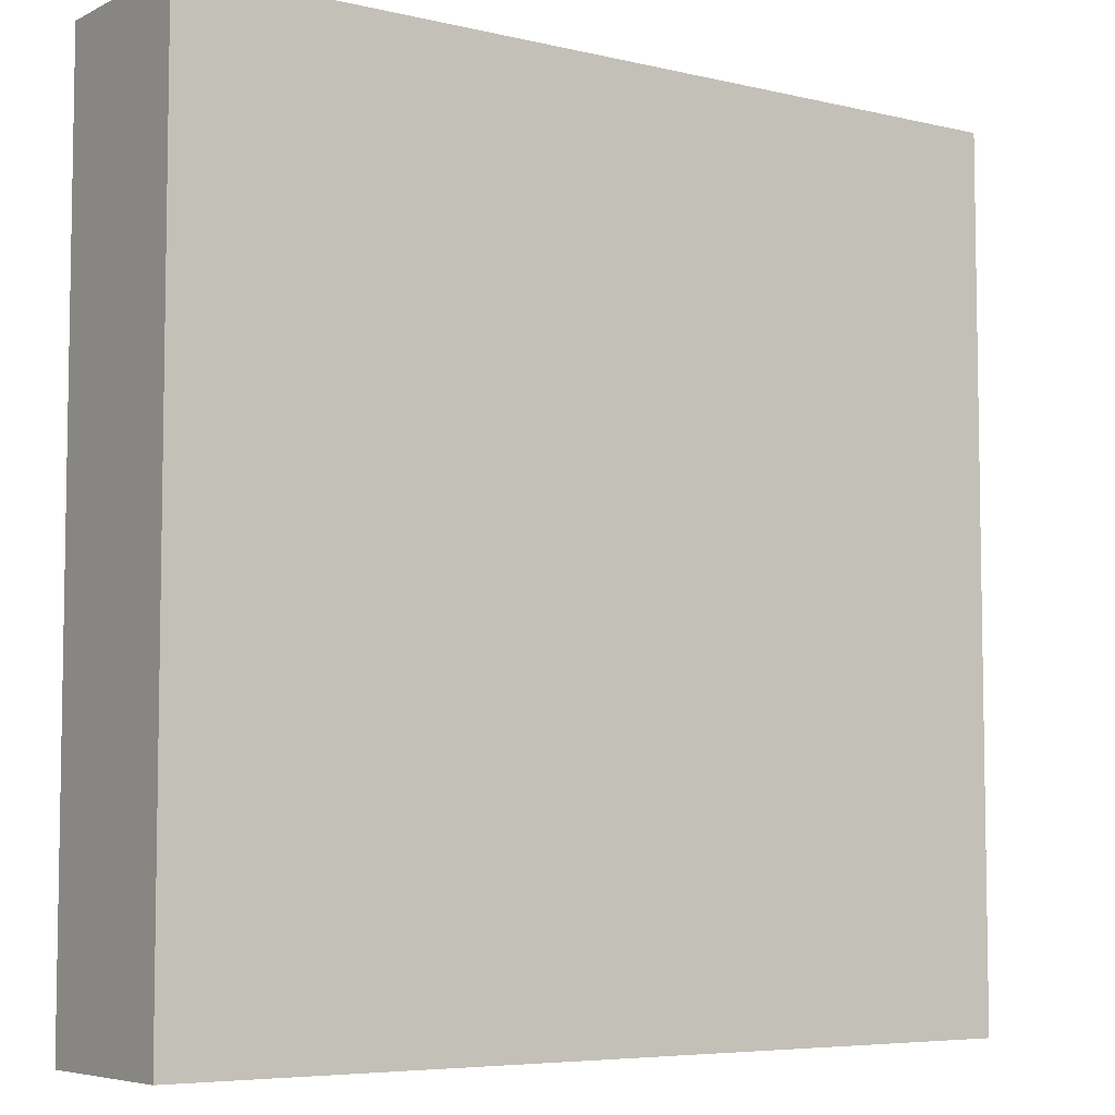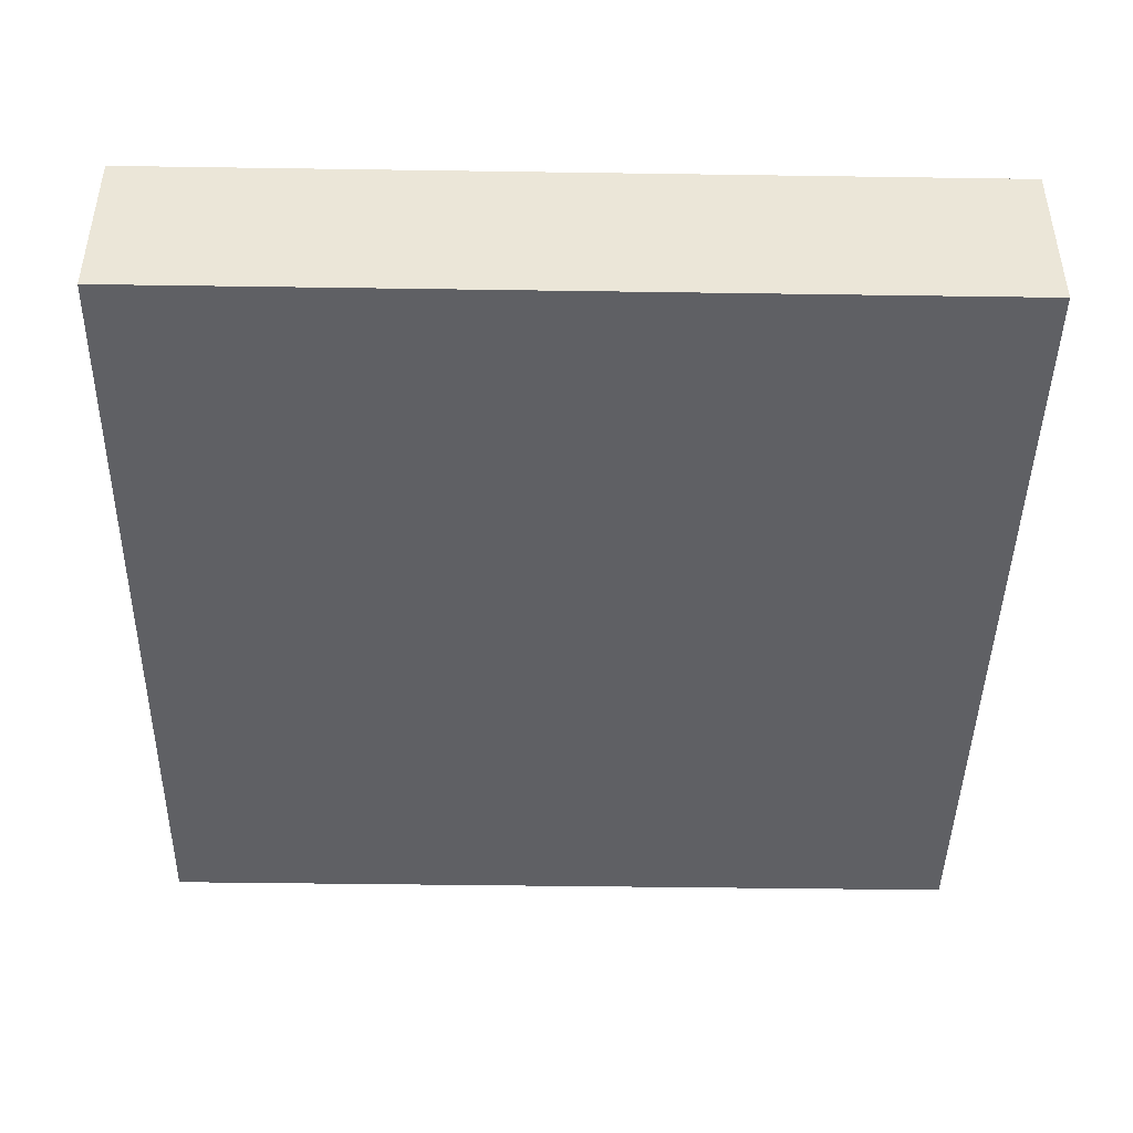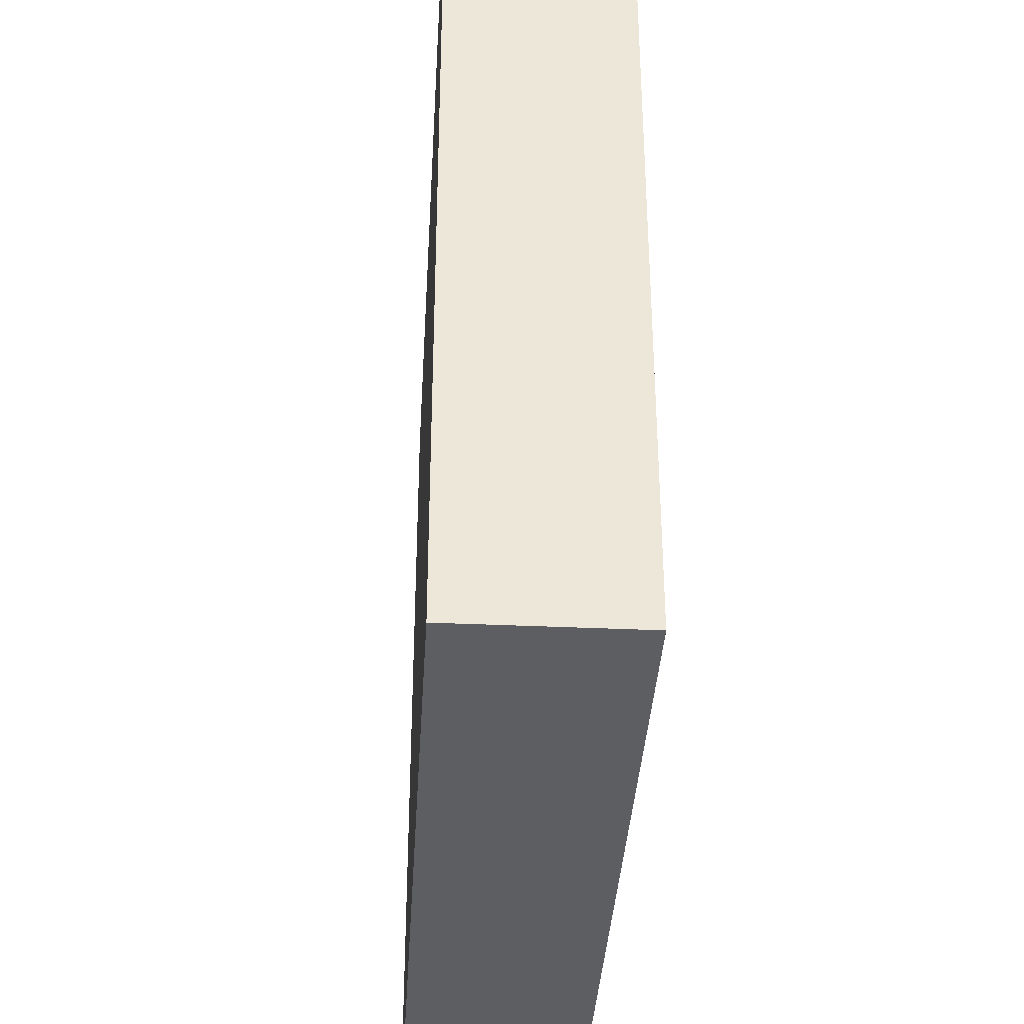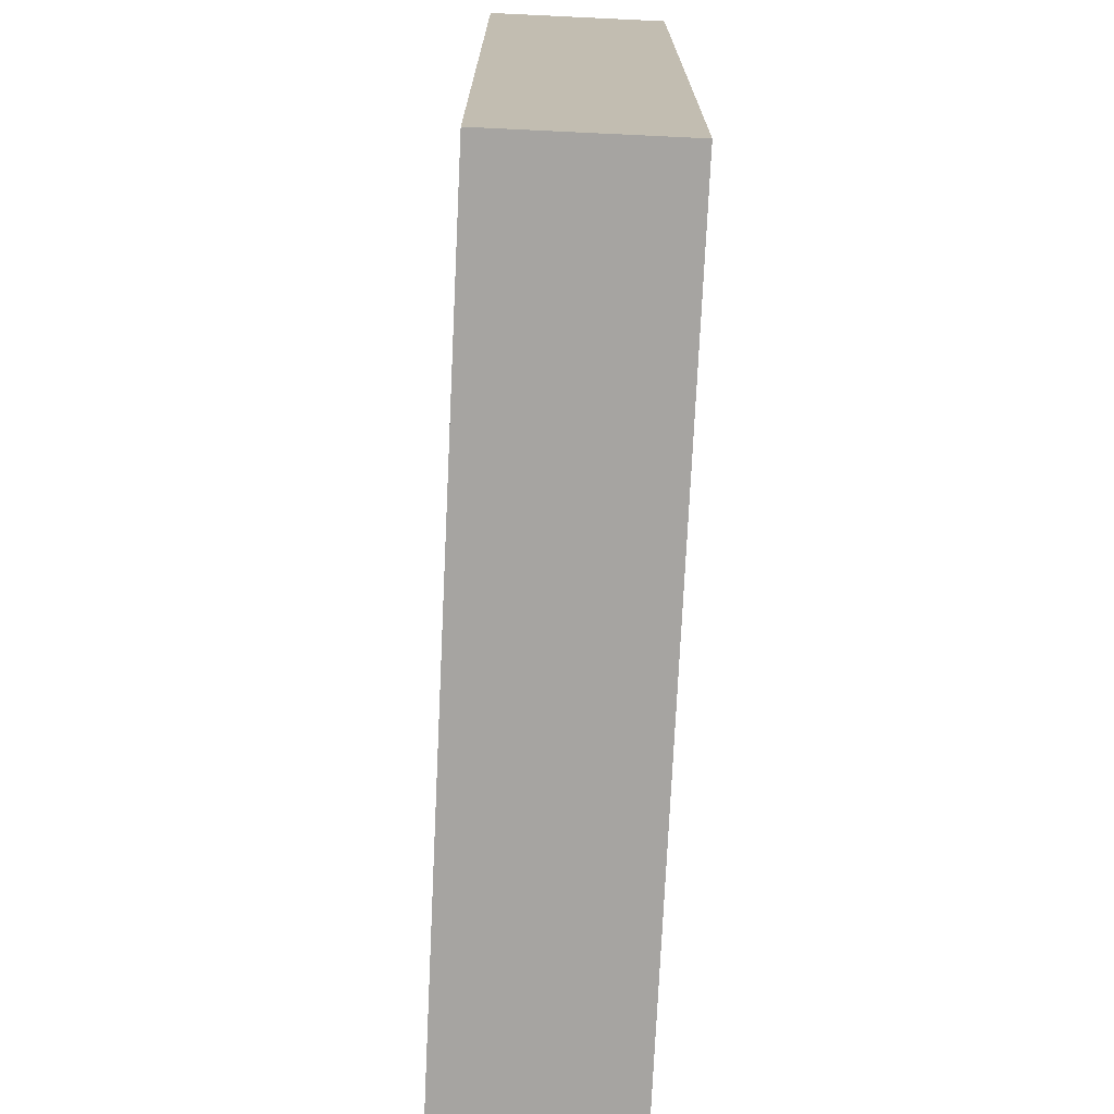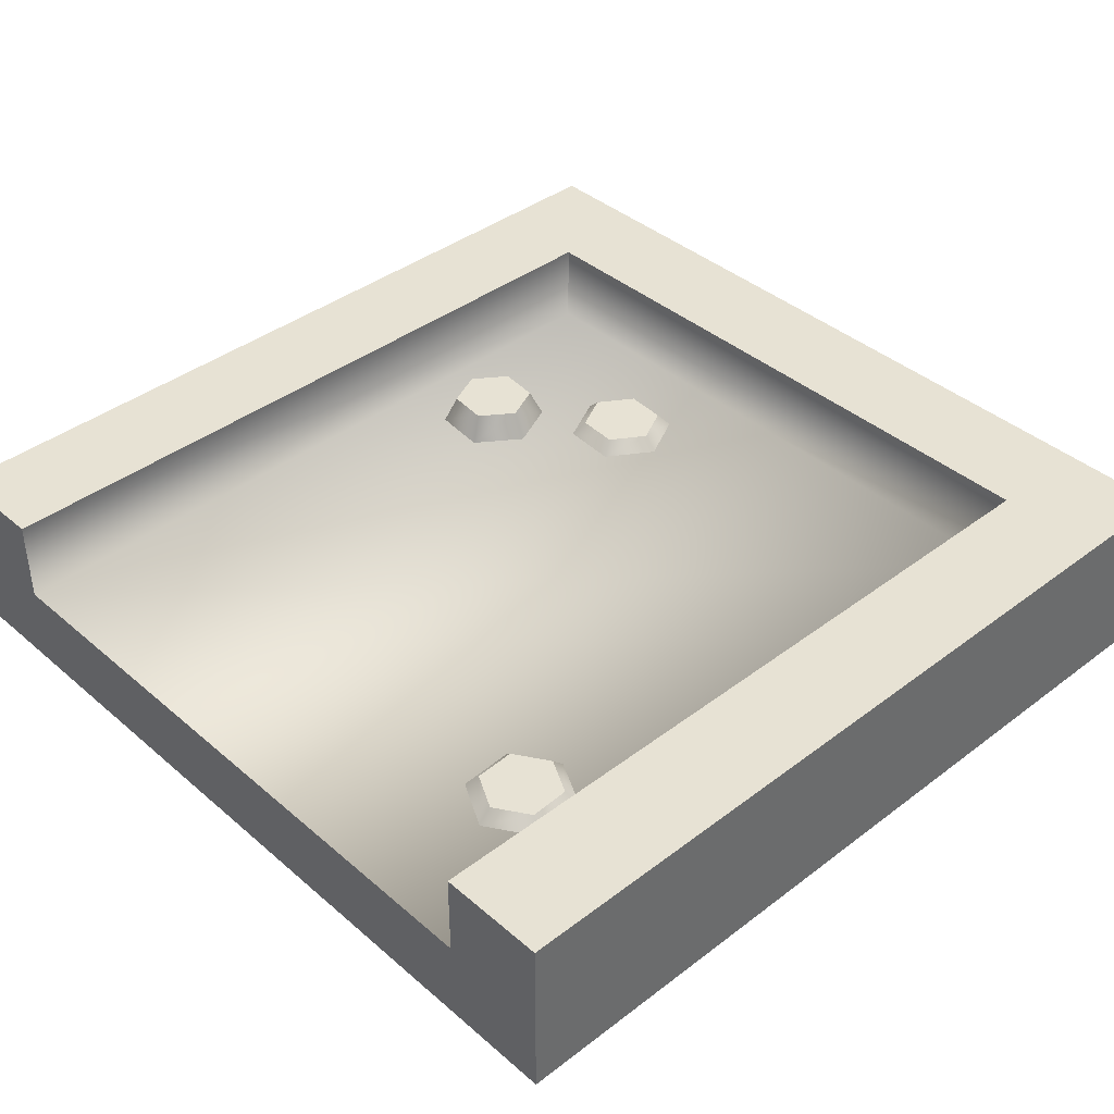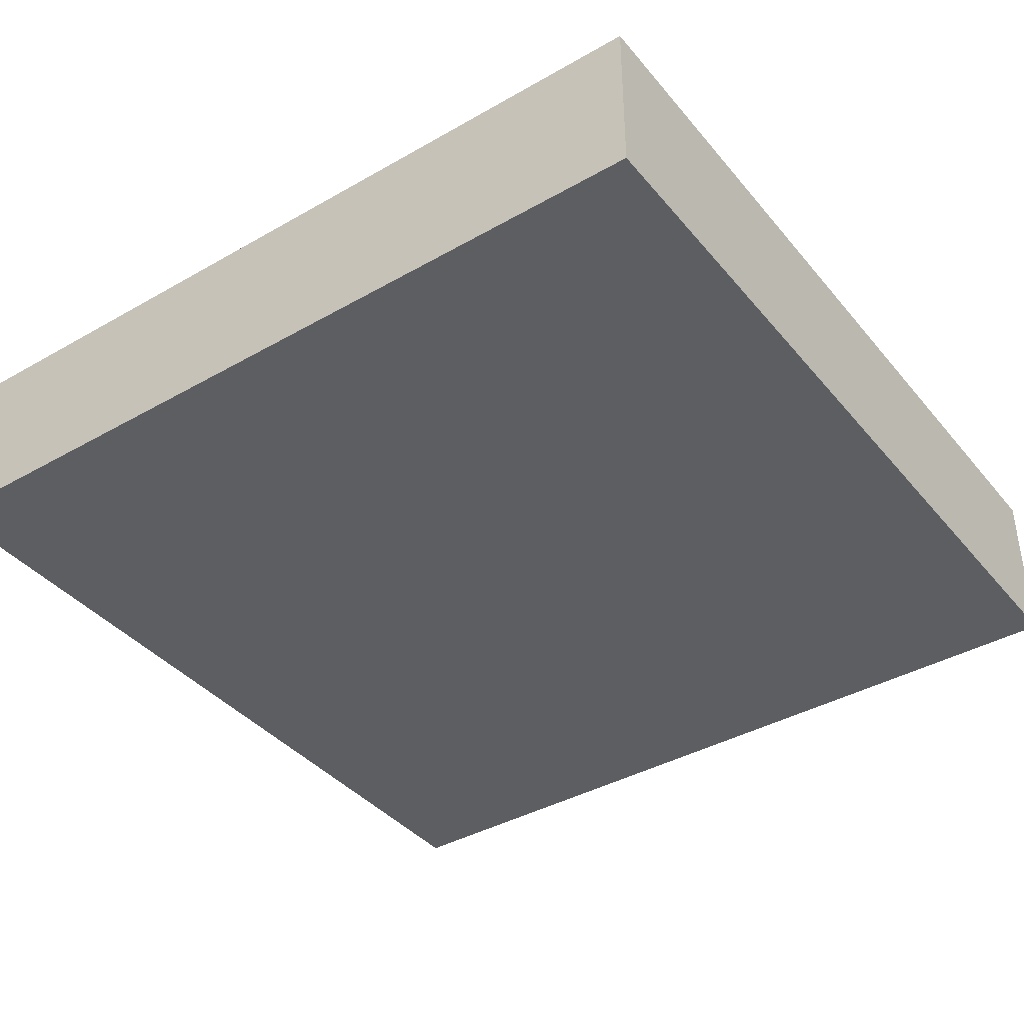
<metadata>
{"format":"obj","ext":"obj","renderer":"f3d","projection":"perspective","resolution":1024,"background":"white","views":[{"elev":-6.1,"azim":-35.2,"up":"+Z"},{"elev":-44.3,"azim":179.0,"up":"+Y"},{"elev":-37.3,"azim":86.7,"up":"+Z"},{"elev":-73.5,"azim":87.3,"up":"+Z"},{"elev":39.7,"azim":46.7,"up":"+Y"},{"elev":-39.4,"azim":-144.6,"up":"+Y"}]}
</metadata>
<code>
g snow-tile-end
v -0.5 0 -0.5 1 1 1
v 0.5 0 -0.5 1 1 1
v -0.5 0.2 -0.5 1 1 1
v 0.5 0.2 -0.5 1 1 1
v 0.5 0.2 0.5 1 1 1
v 0.5 0 0.5 1 1 1
v -0.5 0 0.5 1 1 1
v -0.5 0.2 0.5 1 1 1
v -0.375 0.2 0.5 1 1 1
v -0.375 0.2 -0.375 1 1 1
v 0.375 0.2 -0.375 1 1 1
v 0.375 0.2 0.5 1 1 1
v 0.375 0.1 0.5 1 1 1
v -0.375 0.1 0.5 1 1 1
v -0.375 0.1 -0.375 1 1 1
v 0.375 0.1 -0.375 1 1 1
v 0.2678 0.116 0.3499 1 1 1
v 0.2251 0.116 0.328 1 1 1
v 0.3081 0.116 0.3239 1 1 1
v 0.3057 0.116 0.276 1 1 1
v 0.2228 0.116 0.2801 1 1 1
v 0.2631 0.116 0.2541 1 1 1
v 0.2685 0.1 0.3658 1 1 1
v 0.2117 0.1 0.3366 1 1 1
v 0.3191 0.1 0.2674 1 1 1
v 0.2623 0.1 0.2382 1 1 1
v 0.3223 0.1 0.3312 1 1 1
v 0.2086 0.1 0.2728 1 1 1
v -0.1591 0.116 -0.2001 1 1 1
v -0.1803 0.116 -0.243 1 1 1
v -0.1112 0.116 -0.1969 1 1 1
v -0.08463 0.116 -0.2368 1 1 1
v -0.1537 0.116 -0.2829 1 1 1
v -0.1058 0.116 -0.2798 1 1 1
v -0.1679 0.1 -0.1868 1 1 1
v -0.1962 0.1 -0.2441 1 1 1
v -0.06869 0.1 -0.2358 1 1 1
v -0.09698 0.1 -0.2931 1 1 1
v -0.1042 0.1 -0.1826 1 1 1
v -0.1607 0.1 -0.2972 1 1 1
v -0.2957 0.132 -0.09959 1 1 1
v -0.3154 0.132 -0.1433 1 1 1
v -0.248 0.132 -0.09479 1 1 1
v -0.22 0.132 -0.1337 1 1 1
v -0.2874 0.132 -0.1822 1 1 1
v -0.2397 0.132 -0.1774 1 1 1
v -0.305 0.1 -0.08662 1 1 1
v -0.3313 0.1 -0.1449 1 1 1
v -0.2041 0.1 -0.1321 1 1 1
v -0.2304 0.1 -0.1903 1 1 1
v -0.2414 0.1 -0.08023 1 1 1
v -0.2939 0.1 -0.1967 1 1 1
f 3 2 1
f 2 3 4
f 1 2 3
f 4 3 2
f 5 2 4
f 2 5 6
f 4 2 5
f 6 5 2
f 7 3 1
f 3 7 8
f 1 3 7
f 8 7 3
f 7 2 6
f 2 7 1
f 6 2 7
f 1 7 2
f 9 3 8
f 10 3 9
f 11 3 10
f 3 11 4
f 12 4 11
f 4 12 5
f 8 3 9
f 9 3 10
f 10 3 11
f 4 11 3
f 11 4 12
f 5 12 4
f 13 5 12
f 13 6 5
f 6 13 7
f 14 7 13
f 7 14 8
f 8 14 9
f 12 5 13
f 5 6 13
f 7 13 6
f 13 7 14
f 8 14 7
f 9 14 8
f 9 15 10
f 15 9 14
f 10 15 9
f 14 9 15
f 16 14 13
f 14 16 15
f 13 14 16
f 15 16 14
f 13 11 16
f 11 13 12
f 16 11 13
f 12 13 11
f 11 15 16
f 15 11 10
f 16 15 11
f 10 11 15
f 19 18 17
f 18 19 20
f 18 20 21
f 21 20 22
f 17 18 19
f 20 19 18
f 21 20 18
f 22 20 21
f 18 23 17
f 23 18 24
f 17 23 18
f 24 18 23
f 26 20 25
f 20 26 22
f 25 20 26
f 22 26 20
f 19 23 27
f 23 19 17
f 27 23 19
f 17 19 23
f 28 22 26
f 22 28 21
f 26 22 28
f 21 28 22
f 18 28 24
f 28 18 21
f 24 28 18
f 21 18 28
f 20 27 25
f 27 20 19
f 25 27 20
f 19 20 27
f 31 30 29
f 30 31 32
f 30 32 33
f 33 32 34
f 29 30 31
f 32 31 30
f 33 32 30
f 34 32 33
f 30 35 29
f 35 30 36
f 29 35 30
f 36 30 35
f 38 32 37
f 32 38 34
f 37 32 38
f 34 38 32
f 31 35 39
f 35 31 29
f 39 35 31
f 29 31 35
f 40 34 38
f 34 40 33
f 38 34 40
f 33 40 34
f 30 40 36
f 40 30 33
f 36 40 30
f 33 30 40
f 32 39 37
f 39 32 31
f 37 39 32
f 31 32 39
f 43 42 41
f 42 43 44
f 42 44 45
f 45 44 46
f 41 42 43
f 44 43 42
f 45 44 42
f 46 44 45
f 42 47 41
f 47 42 48
f 41 47 42
f 48 42 47
f 50 44 49
f 44 50 46
f 49 44 50
f 46 50 44
f 43 47 51
f 47 43 41
f 51 47 43
f 41 43 47
f 50 45 46
f 45 50 52
f 46 45 50
f 52 50 45
f 42 52 48
f 52 42 45
f 48 52 42
f 45 42 52
f 44 51 49
f 51 44 43
f 49 51 44
f 43 44 51
g snow-tile-end
f 3 2 1
f 2 3 4
f 1 2 3
f 4 3 2
f 5 2 4
f 2 5 6
f 4 2 5
f 6 5 2
f 7 3 1
f 3 7 8
f 1 3 7
f 8 7 3
f 7 2 6
f 2 7 1
f 6 2 7
f 1 7 2
f 9 3 8
f 10 3 9
f 11 3 10
f 3 11 4
f 12 4 11
f 4 12 5
f 8 3 9
f 9 3 10
f 10 3 11
f 4 11 3
f 11 4 12
f 5 12 4
f 13 5 12
f 13 6 5
f 6 13 7
f 14 7 13
f 7 14 8
f 8 14 9
f 12 5 13
f 5 6 13
f 7 13 6
f 13 7 14
f 8 14 7
f 9 14 8
f 9 15 10
f 15 9 14
f 10 15 9
f 14 9 15
f 16 14 13
f 14 16 15
f 13 14 16
f 15 16 14
f 13 11 16
f 11 13 12
f 16 11 13
f 12 13 11
f 11 15 16
f 15 11 10
f 16 15 11
f 10 11 15
f 19 18 17
f 18 19 20
f 18 20 21
f 21 20 22
f 17 18 19
f 20 19 18
f 21 20 18
f 22 20 21
f 18 23 17
f 23 18 24
f 17 23 18
f 24 18 23
f 26 20 25
f 20 26 22
f 25 20 26
f 22 26 20
f 19 23 27
f 23 19 17
f 27 23 19
f 17 19 23
f 28 22 26
f 22 28 21
f 26 22 28
f 21 28 22
f 18 28 24
f 28 18 21
f 24 28 18
f 21 18 28
f 20 27 25
f 27 20 19
f 25 27 20
f 19 20 27
f 31 30 29
f 30 31 32
f 30 32 33
f 33 32 34
f 29 30 31
f 32 31 30
f 33 32 30
f 34 32 33
f 30 35 29
f 35 30 36
f 29 35 30
f 36 30 35
f 38 32 37
f 32 38 34
f 37 32 38
f 34 38 32
f 31 35 39
f 35 31 29
f 39 35 31
f 29 31 35
f 40 34 38
f 34 40 33
f 38 34 40
f 33 40 34
f 30 40 36
f 40 30 33
f 36 40 30
f 33 30 40
f 32 39 37
f 39 32 31
f 37 39 32
f 31 32 39
f 43 42 41
f 42 43 44
f 42 44 45
f 45 44 46
f 41 42 43
f 44 43 42
f 45 44 42
f 46 44 45
f 42 47 41
f 47 42 48
f 41 47 42
f 48 42 47
f 50 44 49
f 44 50 46
f 49 44 50
f 46 50 44
f 43 47 51
f 47 43 41
f 51 47 43
f 41 43 47
f 50 45 46
f 45 50 52
f 46 45 50
f 52 50 45
f 42 52 48
f 52 42 45
f 48 52 42
f 45 42 52
f 44 51 49
f 51 44 43
f 49 51 44
f 43 44 51

</code>
